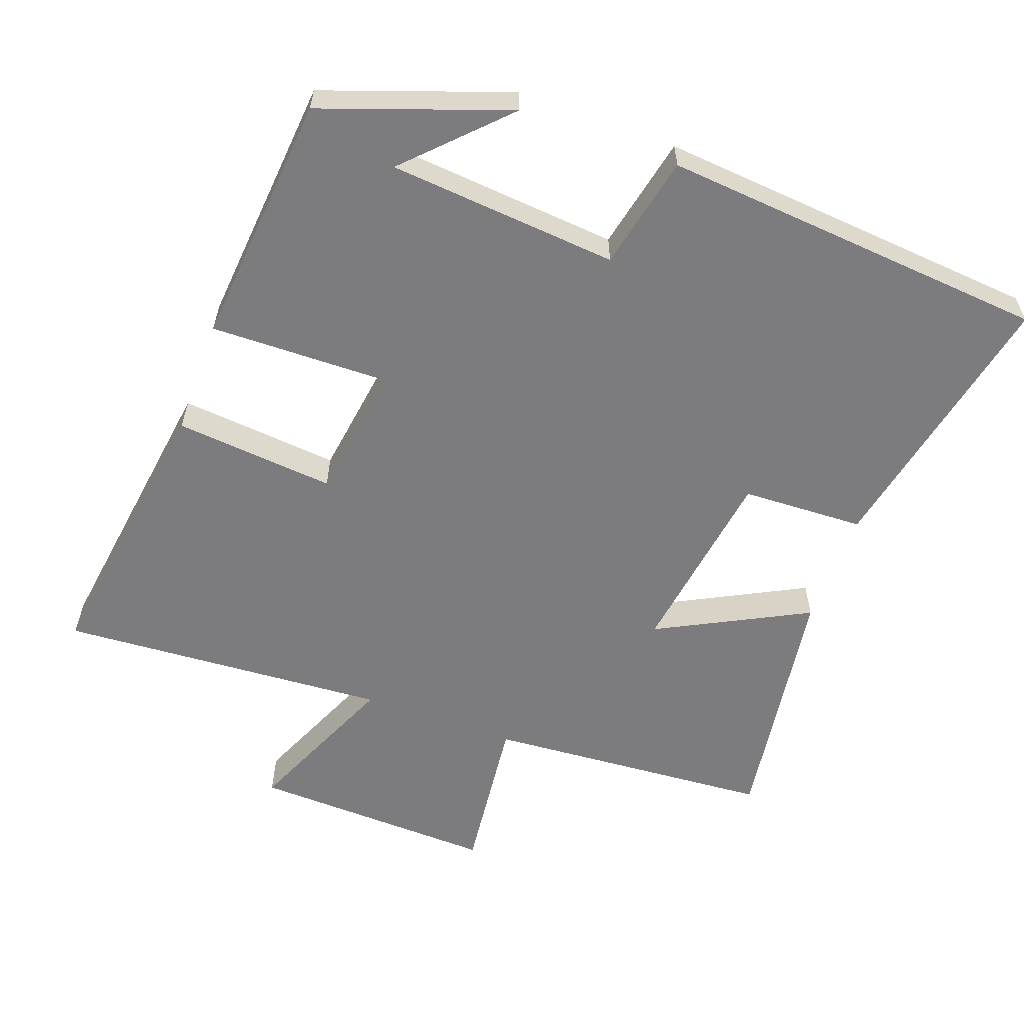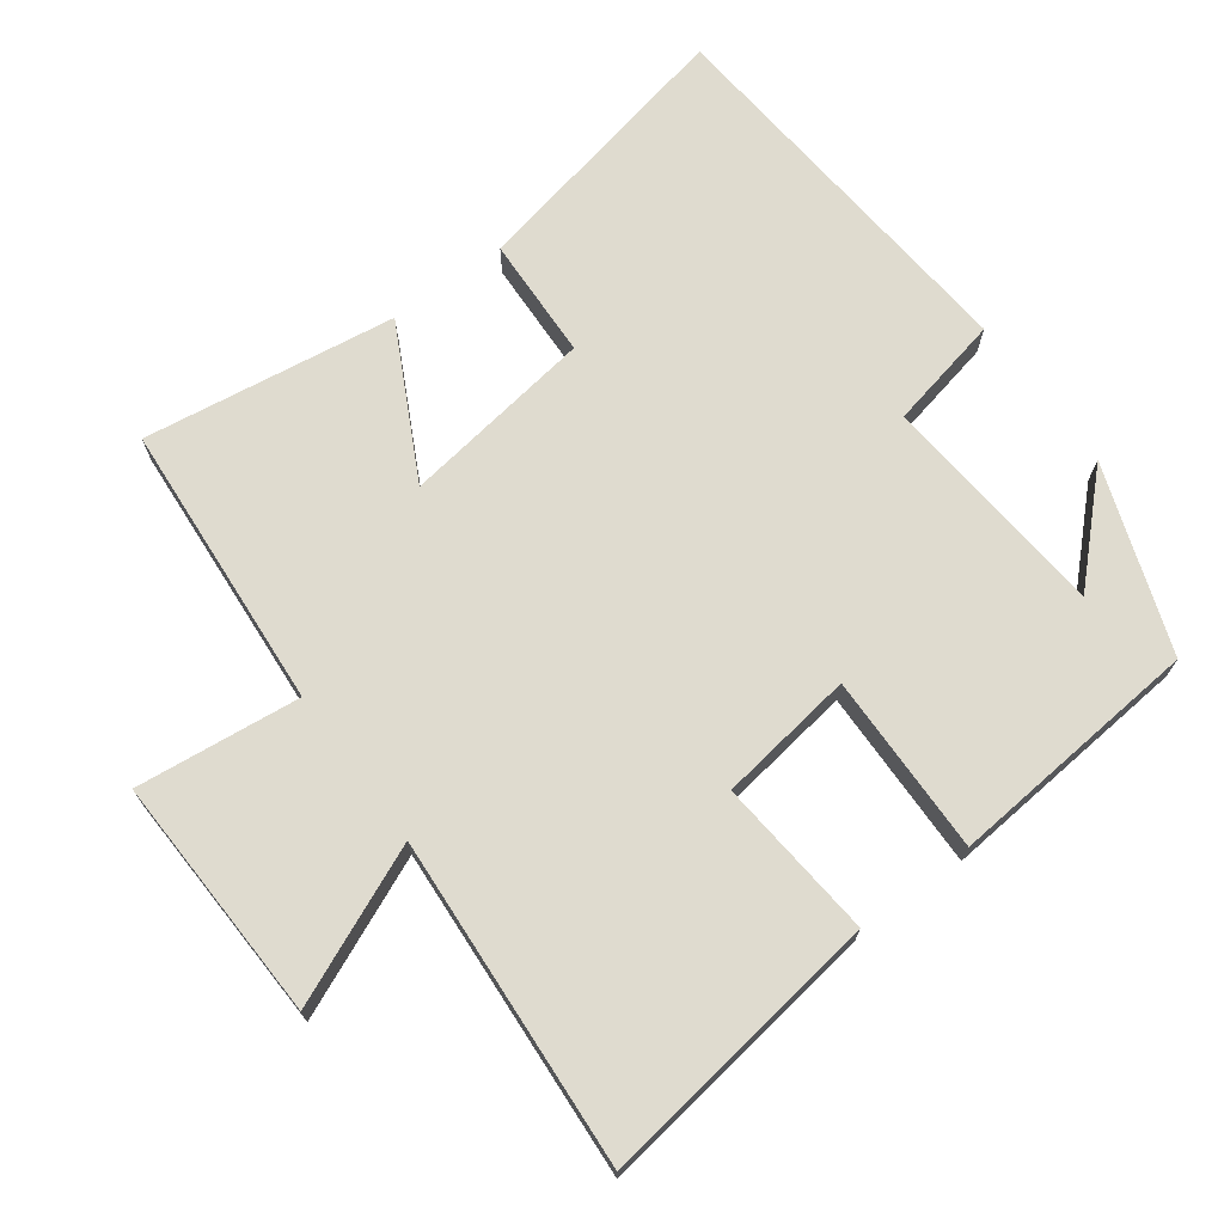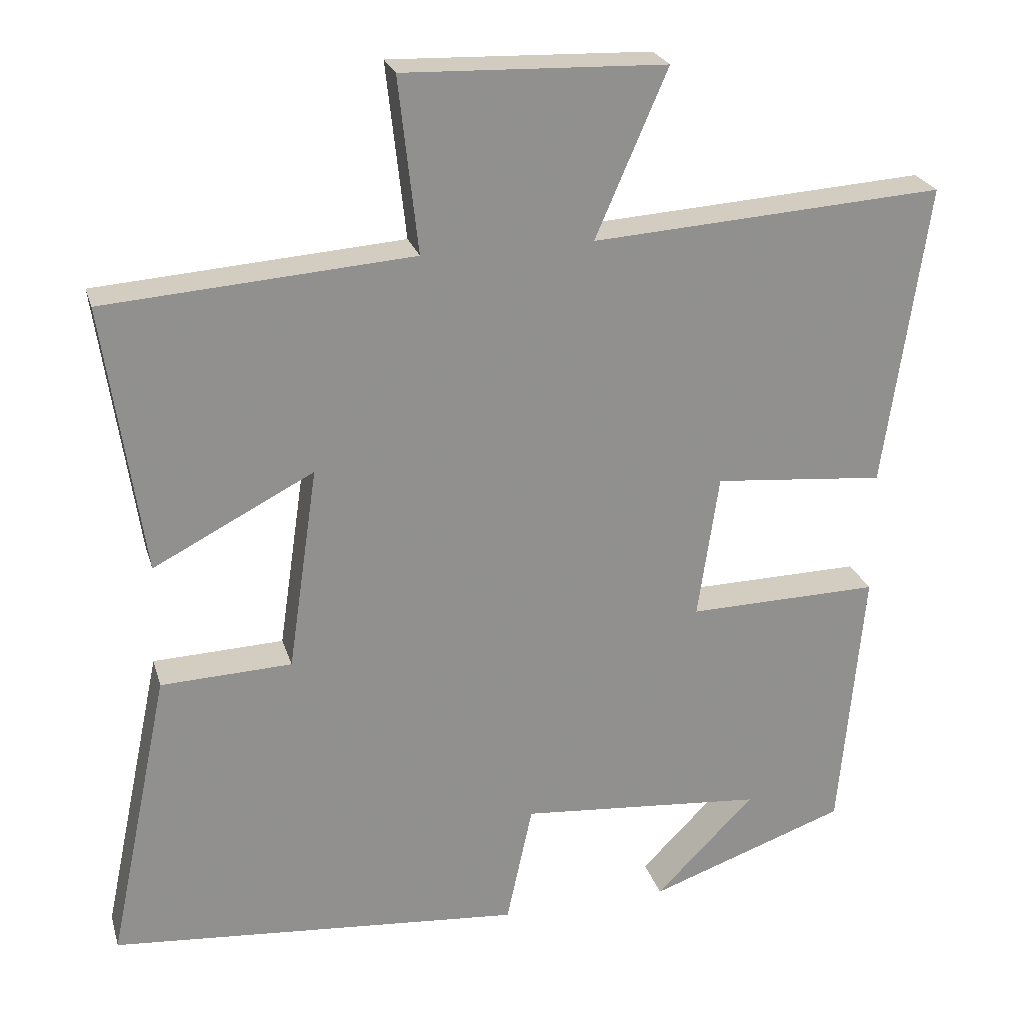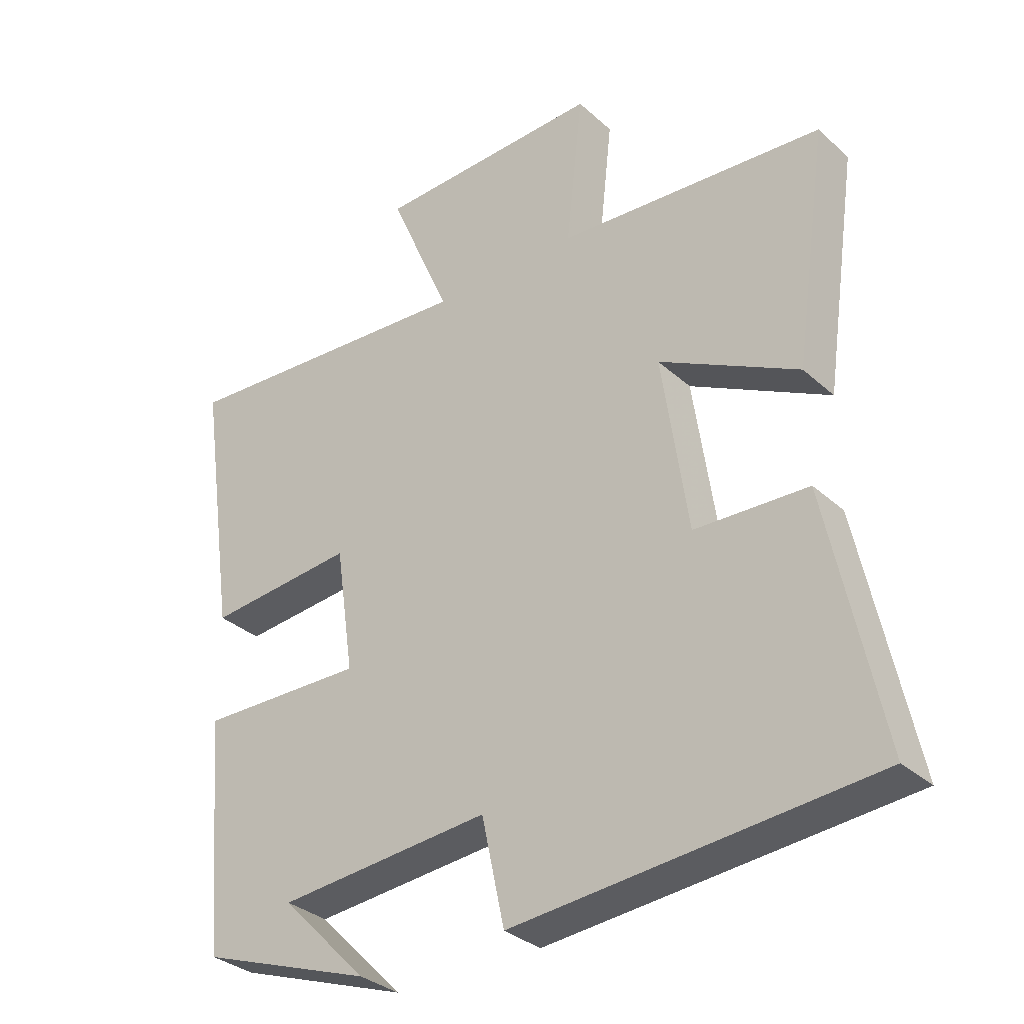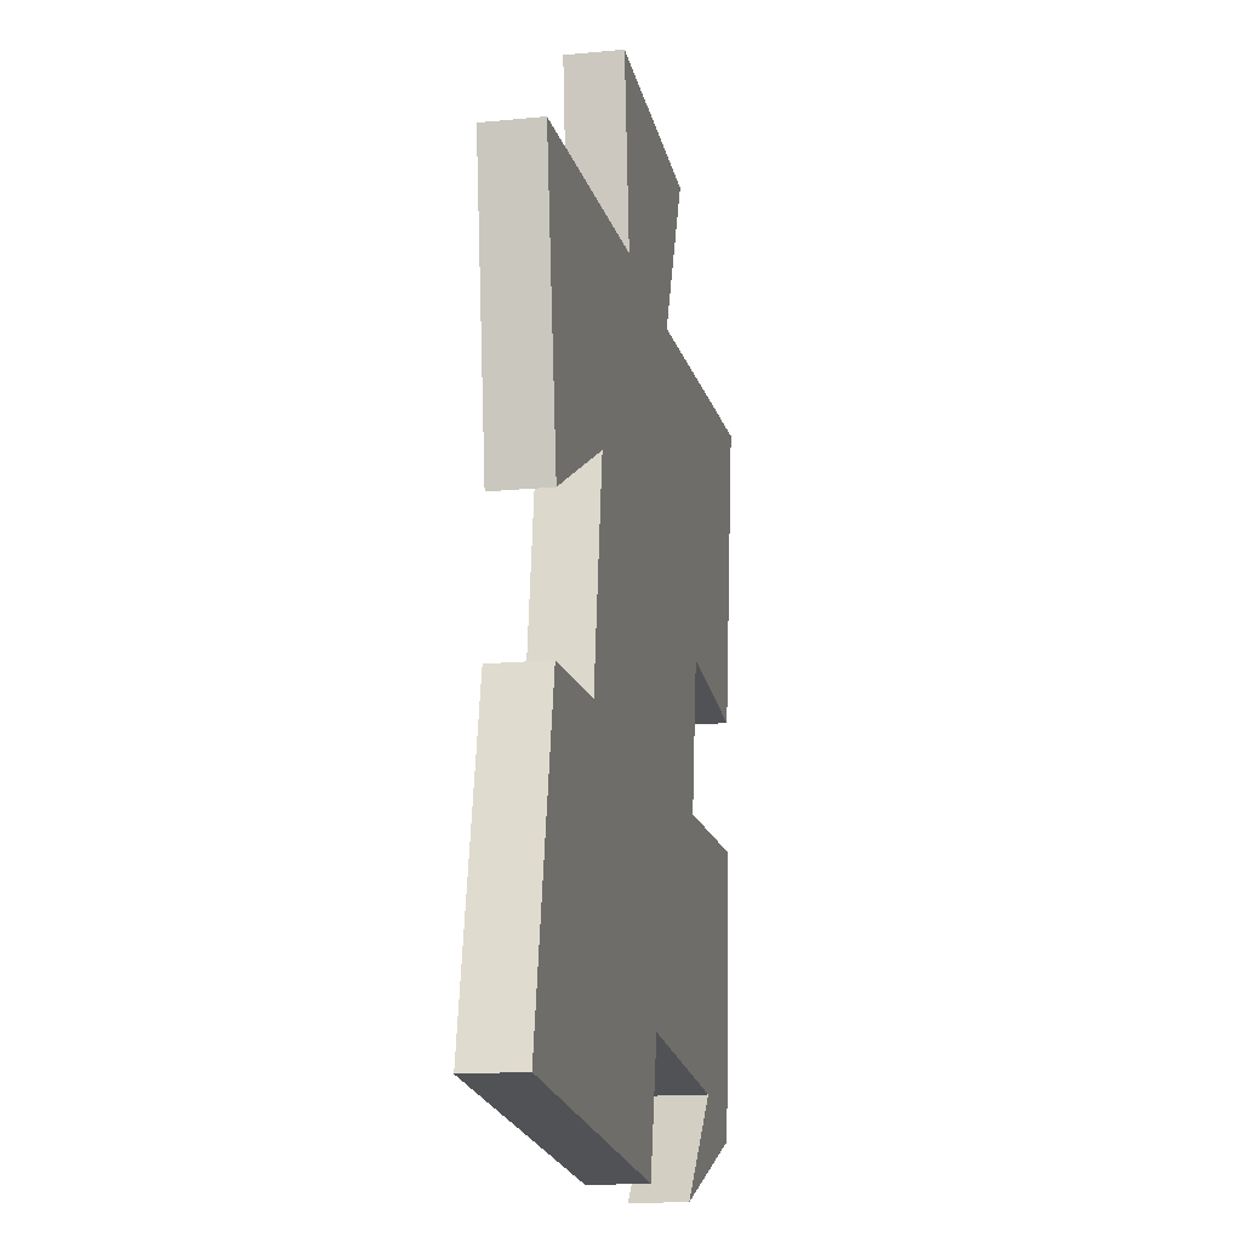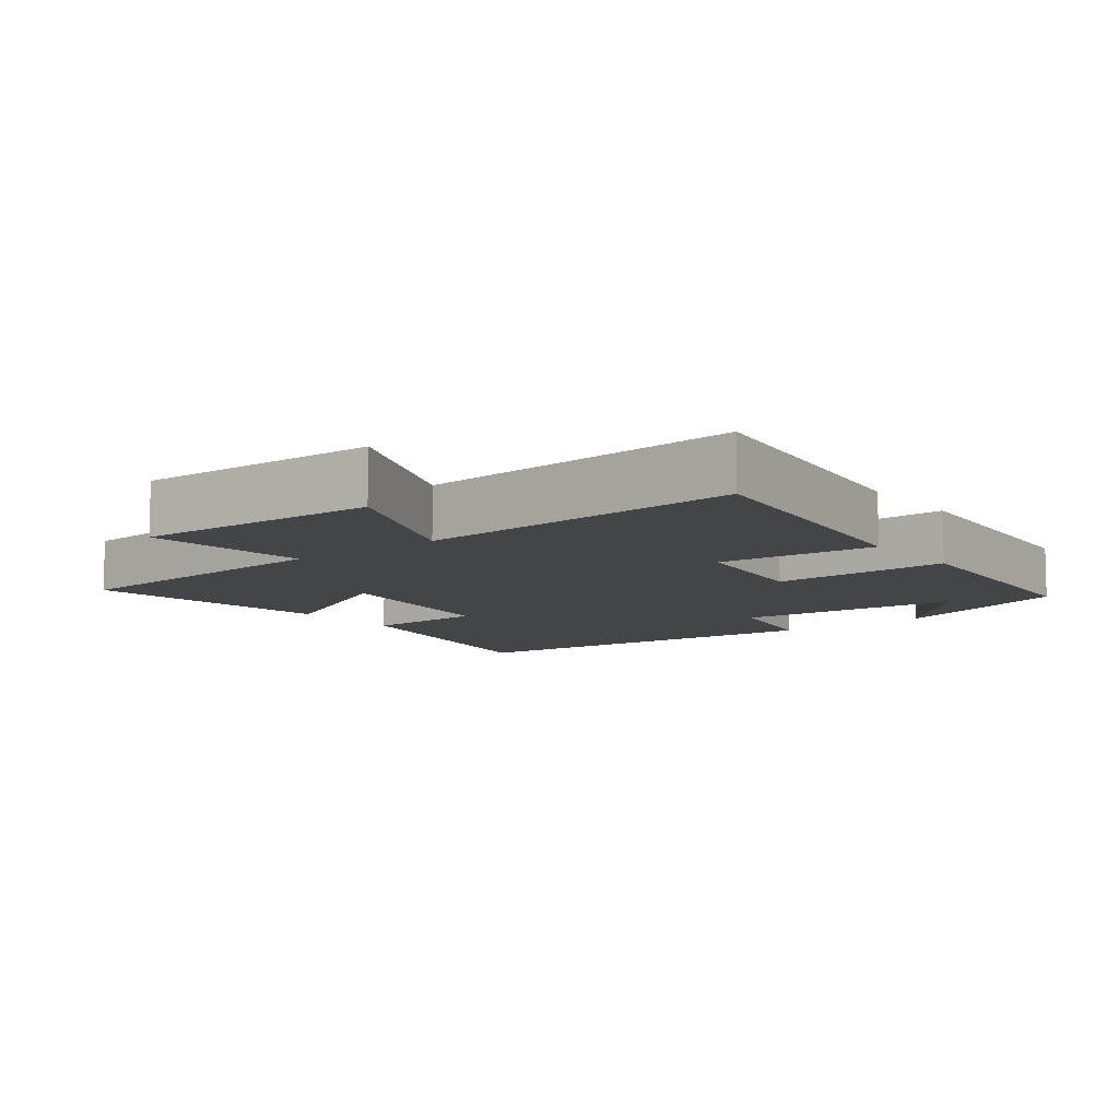
<metadata>
{"format":"obj","ext":"obj","renderer":"f3d","projection":"perspective","resolution":1024,"background":"white","views":[{"elev":-58.9,"azim":160.0,"up":"+Y"},{"elev":70.5,"azim":53.5,"up":"+Y"},{"elev":24.3,"azim":-15.1,"up":"+Z"},{"elev":-32.6,"azim":-140.9,"up":"+Z"},{"elev":-16.0,"azim":-78.7,"up":"+Z"},{"elev":-9.1,"azim":37.9,"up":"+Y"}]}
</metadata>
<code>
v -0.552 0.07 0.47
v -0.141 0.07 0.5
v -0.167 0.07 0.734
v 0.183 0.07 0.722
v 0.087 0.07 0.5
v 0.558 0.07 0.531
v 0.5 0.07 0.124
v 0.271 0.07 0.145
v 0.243 0.07 -0.049
v 0.5 0.07 -0.044
v 0.468 0.07 -0.406
v 0.202 0.07 -0.5
v 0.335 0.07 -0.365
v 0.007 0.07 -0.337
v -0.028 0.07 -0.5
v -0.582 0.07 -0.453
v -0.5 0.07 -0.06
v -0.325 0.07 -0.053
v -0.285 0.07 0.221
v -0.5 0.07 0.11
v -0.552 0 0.47
v -0.141 0 0.5
v -0.167 0 0.734
v 0.183 0 0.722
v 0.087 0 0.5
v 0.558 0 0.531
v 0.5 0 0.124
v 0.271 0 0.145
v 0.243 0 -0.049
v 0.5 0 -0.044
v 0.468 0 -0.406
v 0.202 0 -0.5
v 0.335 0 -0.365
v 0.007 0 -0.337
v -0.028 0 -0.5
v -0.582 0 -0.453
v -0.5 0 -0.06
v -0.325 0 -0.053
v -0.285 0 0.221
v -0.5 0 0.11
f 19 20 1 2
f 18 19 2
f 16 17 18
f 15 16 18
f 14 15 18
f 13 14 18 2
f 11 12 13
f 9 10 11 13
f 9 13 2 3
f 8 9 3
f 5 6 7 8
f 5 8 3
f 3 4 5
f 22 21 40 39
f 22 39 38
f 38 37 36
f 38 36 35
f 38 35 34
f 22 38 34 33
f 33 32 31
f 33 31 30 29
f 23 22 33 29
f 23 29 28
f 28 27 26 25
f 23 28 25
f 25 24 23
f 1 21 22 2
f 2 22 23 3
f 3 23 24 4
f 4 24 25 5
f 5 25 26 6
f 6 26 27 7
f 7 27 28 8
f 8 28 29 9
f 9 29 30 10
f 10 30 31 11
f 11 31 32 12
f 12 32 33 13
f 13 33 34 14
f 14 34 35 15
f 15 35 36 16
f 16 36 37 17
f 17 37 38 18
f 18 38 39 19
f 19 39 40 20
f 20 40 21 1

</code>
